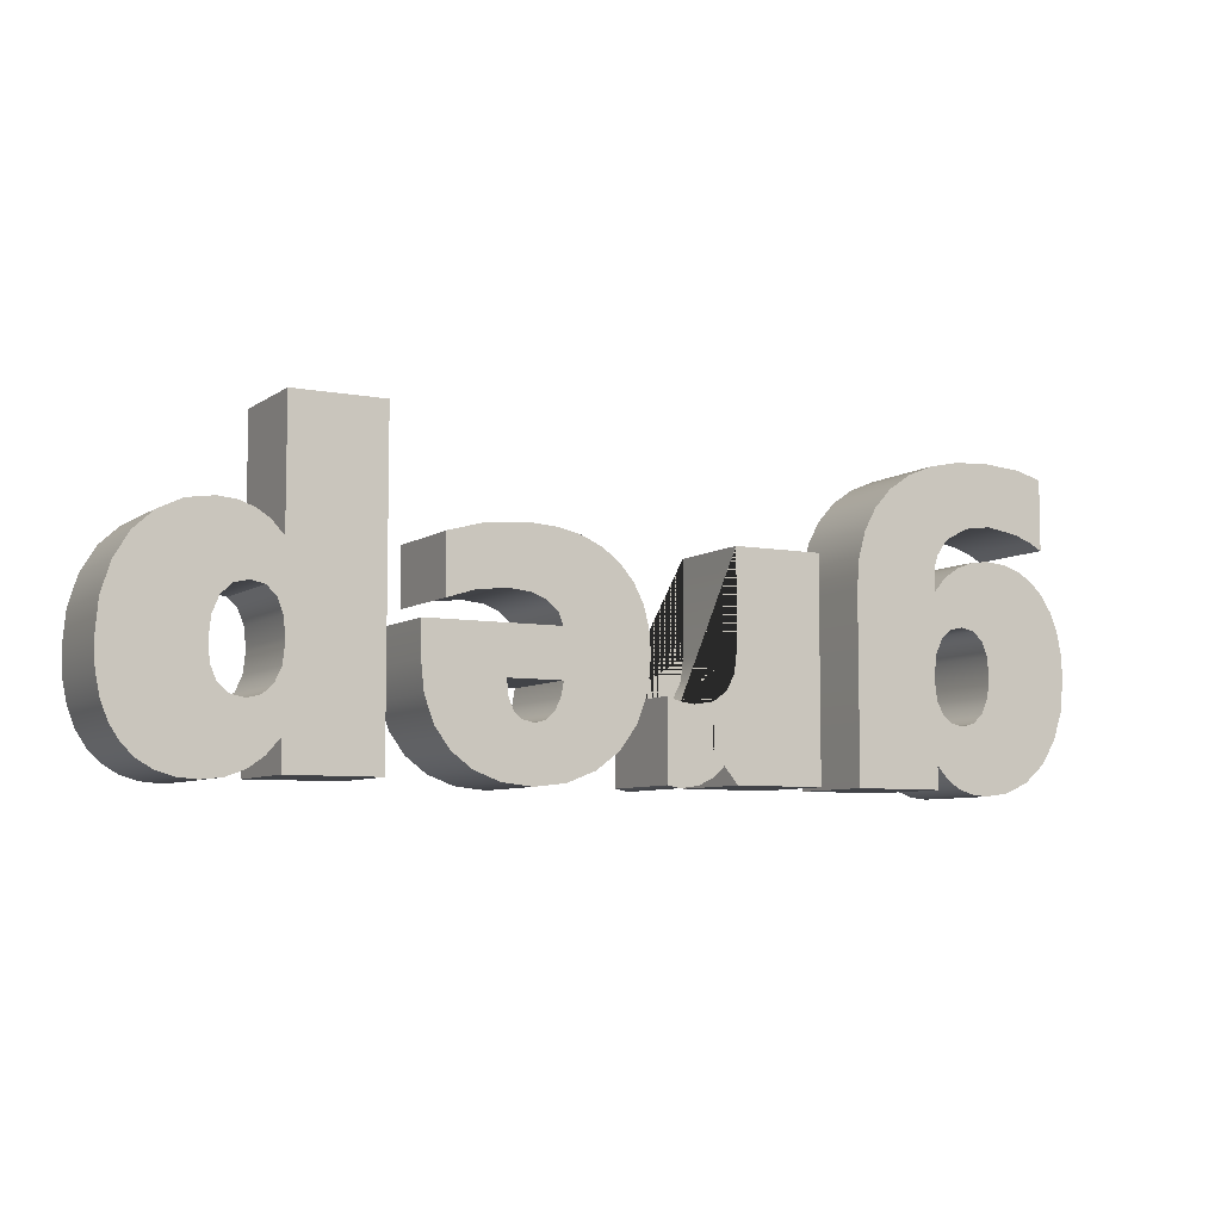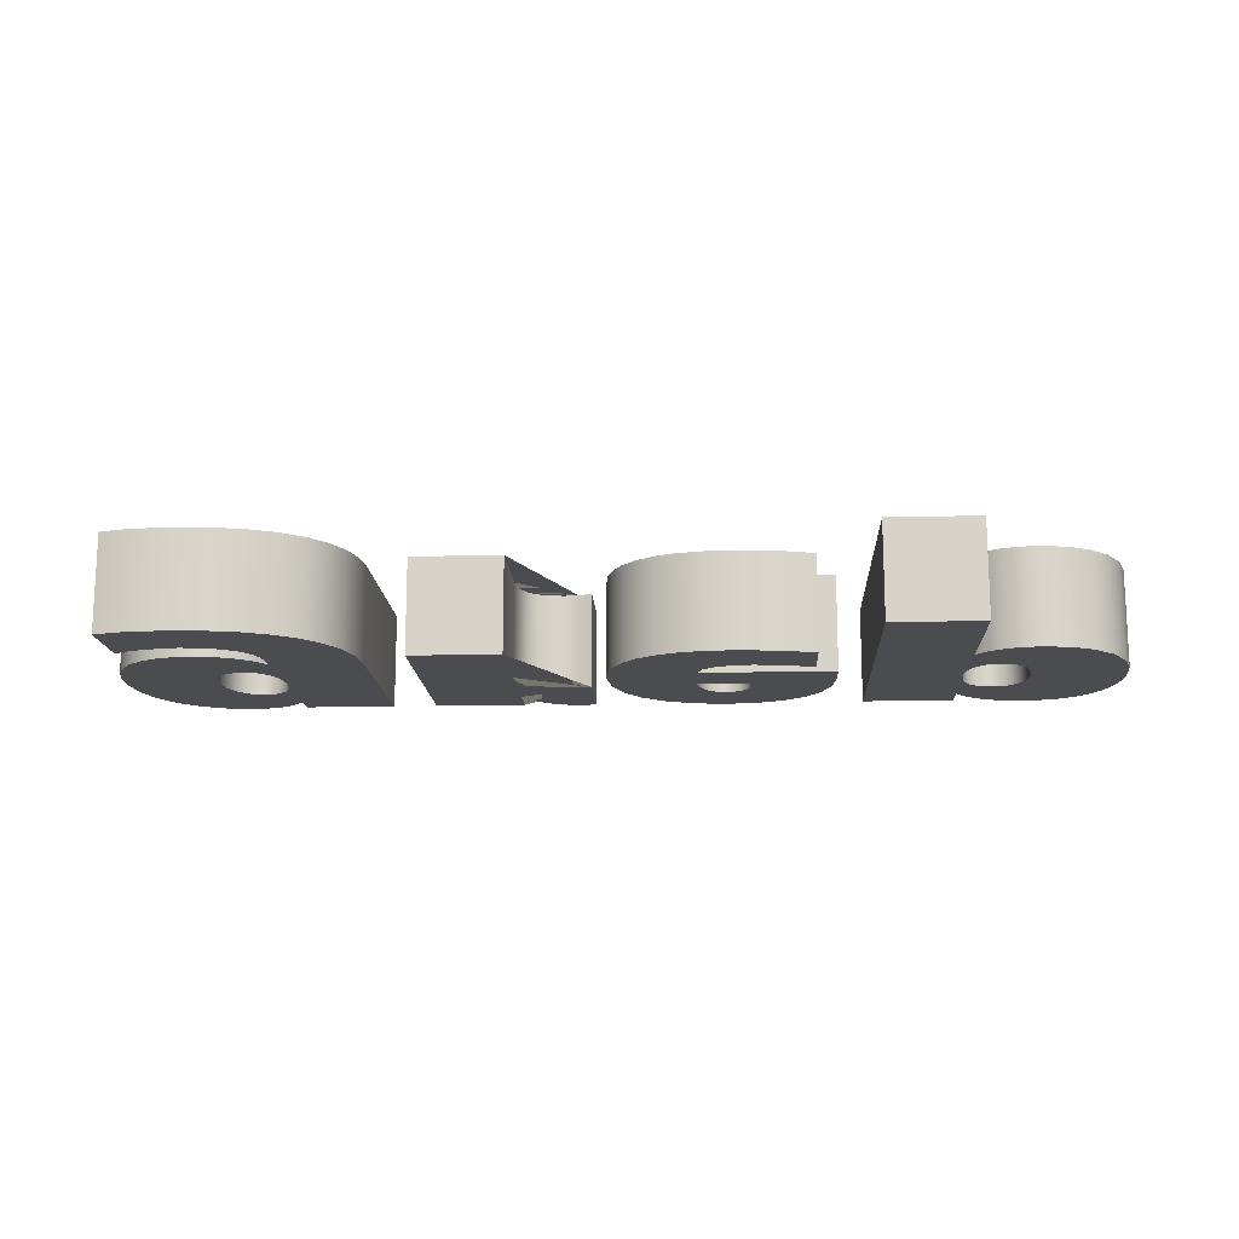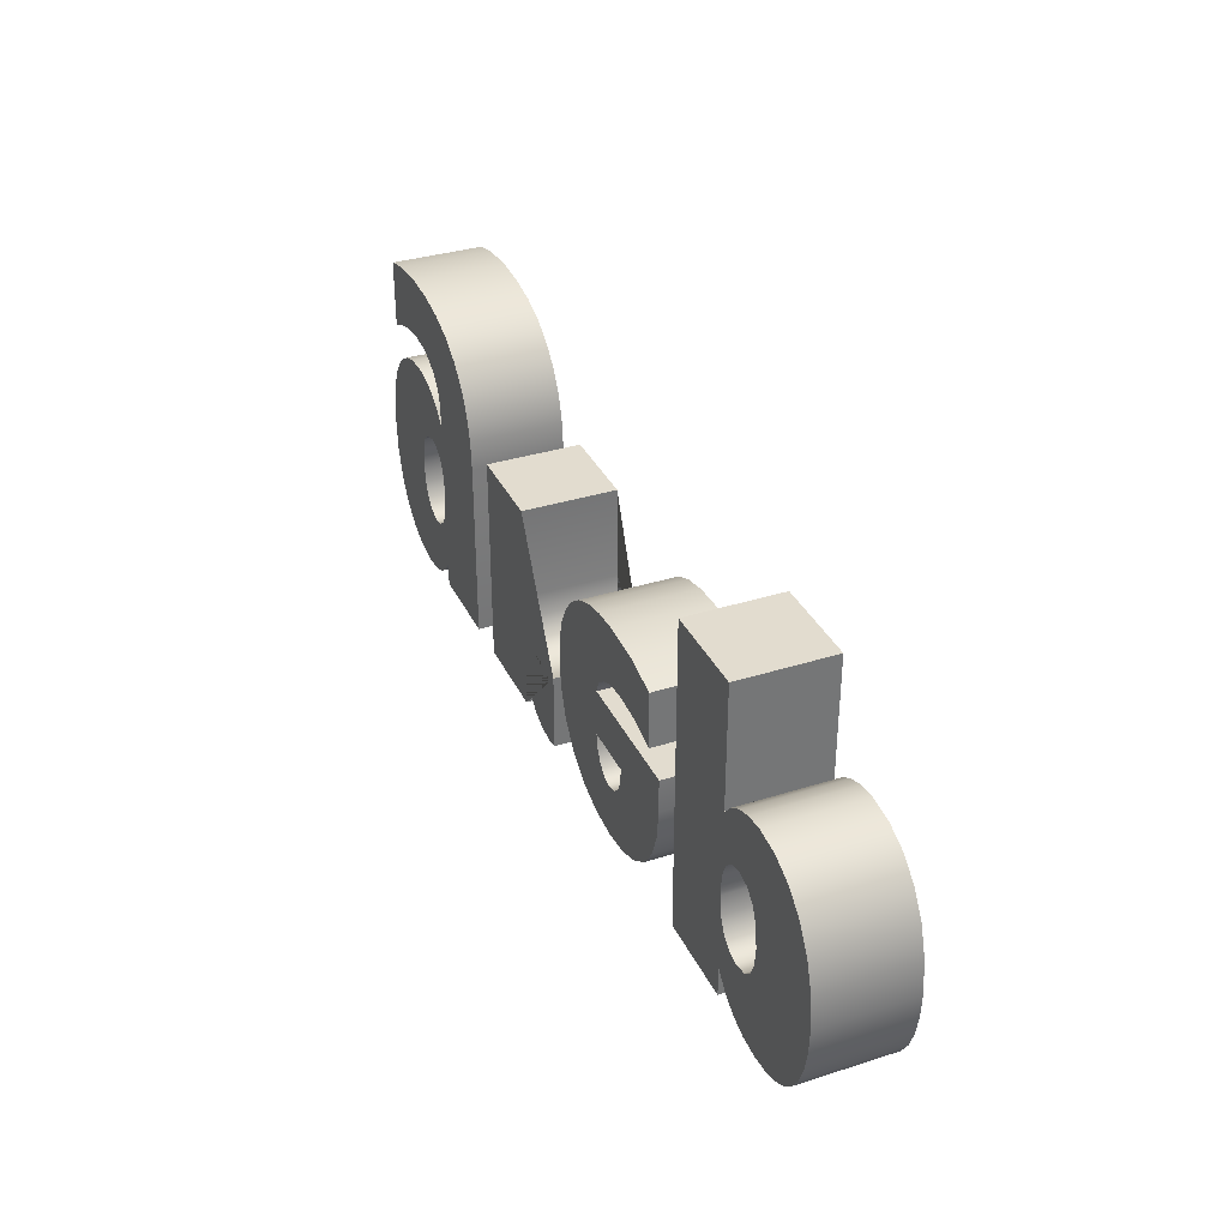
<metadata>
{"format":"obj","ext":"obj","renderer":"f3d","projection":"perspective","resolution":1024,"background":"white","views":[{"elev":-6.9,"azim":151.1,"up":"+Z"},{"elev":-14.7,"azim":2.9,"up":"+Y"},{"elev":34.6,"azim":67.0,"up":"+Z"}]}
</metadata>
<code>
g Mesh1 grep1 Model
v -0.3721 -0.045 0.06217
v -0.3695 -0.045 -0.02601
v -0.3542 -0.045 0.06006
f 1 2 3
v -0.3713 -0.045 -0.04386
f 2 1 4
v -0.3899 -0.045 -0.1505
f 1 5 4
v -0.391 -0.045 0.06044
f 6 5 1
v -0.4078 -0.045 0.05526
f 7 5 6
v -0.4126 -0.045 -0.1401
f 7 8 5
v -0.4225 -0.045 0.04661
f 9 8 7
v -0.4317 -0.045 -0.1234
f 9 10 8
v -0.4351 -0.045 0.03451
f 11 10 9
v -0.4452 -0.045 0.01936
f 12 10 11
v -0.4462 -0.045 -0.1008
f 12 13 10
v -0.4525 -0.045 0.001585
f 14 13 12
v -0.4552 -0.045 -0.07329
f 14 15 13
v -0.4568 -0.045 -0.01882
f 16 15 14
v -0.4582 -0.045 -0.04185
f 15 16 17
v -0.4568 0.045 -0.01882
v -0.4582 0.045 -0.04185
f 17 16 18 19
v -0.4525 0.045 0.001585
f 16 14 20 18
v -0.4452 0.045 0.01936
f 14 12 21 20
v -0.4351 0.045 0.03451
f 12 11 22 21
v -0.4225 0.045 0.04661
f 11 9 23 22
v -0.4078 0.045 0.05526
f 9 7 24 23
v -0.391 0.045 0.06044
f 7 6 25 24
v -0.3721 0.045 0.06217
f 6 1 26 25
v -0.3542 0.045 0.06006
f 1 3 27 26
v -0.3374 -0.045 0.05372
v -0.3374 0.045 0.05372
f 3 28 29 27
v -0.3411 -0.045 -0.0006036
f 3 30 28
v -0.3547 -0.045 -0.003521
f 3 31 30
v -0.3641 -0.045 -0.01227
f 3 32 31
f 3 2 32
v -0.3695 0.045 -0.02601
v -0.3641 0.045 -0.01227
f 32 2 33 34
v -0.3713 0.045 -0.04386
f 2 4 35 33
v -0.3692 -0.045 -0.06323
v -0.3692 0.045 -0.06323
f 4 36 37 35
v -0.3651 -0.045 -0.1539
f 4 38 36
f 4 5 38
v -0.3899 0.045 -0.1505
v -0.3651 0.045 -0.1539
f 38 5 39 40
v -0.4126 0.045 -0.1401
f 5 8 41 39
v -0.4317 0.045 -0.1234
f 8 10 42 41
v -0.4462 0.045 -0.1008
f 10 13 43 42
v -0.4552 0.045 -0.07329
f 13 15 44 43
f 15 17 19 44
f 18 44 19
f 44 18 20
f 44 20 43
f 43 20 21
f 43 21 42
f 42 21 22
f 42 22 23
f 42 23 41
f 41 23 24
f 41 24 39
f 39 24 25
f 39 25 26
f 39 26 35
f 26 33 35
f 33 26 27
f 33 27 34
v -0.3547 0.045 -0.003521
f 34 27 45
v -0.3411 0.045 -0.0006036
f 45 27 46
f 46 27 29
v -0.328 0.045 -0.003597
f 46 29 47
v -0.323 0.045 0.04386
f 47 29 48
v -0.323 -0.045 0.04386
f 28 49 48 29
v -0.328 -0.045 -0.003597
f 28 50 49
f 28 30 50
f 50 30 46 47
f 30 31 45 46
f 31 32 34 45
v -0.3181 -0.045 -0.01258
v -0.3181 0.045 -0.01258
f 51 50 47 52
f 49 50 51
v -0.312 -0.045 0.03119
f 49 51 53
v -0.3118 -0.045 -0.02658
f 53 51 54
v -0.3118 0.045 -0.02658
f 54 51 52 55
v -0.312 0.045 0.03119
f 52 56 55
f 52 48 56
f 47 48 52
f 49 53 56 48
v -0.3112 -0.045 0.03119
v -0.3112 0.045 0.03119
f 53 57 58 56
f 53 54 57
v -0.3098 -0.045 -0.04467
f 57 54 59
v -0.3098 0.045 -0.04467
f 59 54 55 60
f 55 58 60
f 55 56 58
v -0.3091 0.045 0.1456
f 58 61 60
v -0.3112 0.045 0.04386
f 62 61 58
v -0.3122 0.045 0.05477
f 63 61 62
v -0.3155 0.045 0.06454
f 64 61 63
v -0.3209 0.045 0.07318
f 65 61 64
v -0.3285 0.045 0.08068
f 66 61 65
v -0.3385 0.045 0.1519
f 66 67 61
v -0.3486 0.045 0.0911
f 68 67 66
v -0.3721 0.045 0.1539
f 68 69 67
v -0.3745 0.045 0.09457
f 70 69 68
v -0.4053 0.045 0.08974
f 71 69 70
v -0.4096 0.045 0.1509
f 71 72 69
v -0.4215 0.045 0.0841
f 73 72 71
v -0.4355 0.045 0.07686
f 74 72 73
v -0.4355 0.045 0.1441
f 72 74 75
v -0.4355 -0.045 0.07686
v -0.4355 -0.045 0.1441
f 76 77 75 74
v -0.4215 -0.045 0.0841
f 78 77 76
v -0.4096 -0.045 0.1509
f 77 78 79
v -0.4053 -0.045 0.08974
f 79 78 80
f 80 78 73 71
f 78 76 74 73
v -0.3745 -0.045 0.09457
f 81 80 71 70
v -0.3721 -0.045 0.1539
f 82 80 81
f 79 80 82
f 79 82 69 72
v -0.3385 -0.045 0.1519
f 82 83 67 69
v -0.3486 -0.045 0.0911
f 82 84 83
f 82 81 84
f 84 81 70 68
v -0.3285 -0.045 0.08068
f 85 84 68 66
f 83 84 85
v -0.3091 -0.045 0.1456
f 83 85 86
v -0.3209 -0.045 0.07318
f 86 85 87
f 87 85 66 65
v -0.3155 -0.045 0.06454
f 88 87 65 64
f 86 87 88
v -0.3122 -0.045 0.05477
f 86 88 89
f 89 88 64 63
v -0.3112 -0.045 0.04386
f 90 89 63 62
f 86 89 90
f 86 90 59
f 57 59 90
f 57 90 62 58
v -0.2259 -0.045 -0.1489
f 59 91 86
v -0.3098 -0.045 -0.05171
f 92 91 59
v -0.3112 -0.045 -0.1276
f 93 91 92
v -0.3112 -0.045 -0.1489
f 91 93 94
v -0.3112 0.045 -0.1276
v -0.3112 0.045 -0.1489
f 94 93 95 96
v -0.312 -0.045 -0.1276
v -0.312 0.045 -0.1276
f 93 97 98 95
v -0.3118 -0.045 -0.06796
f 99 97 93
v -0.3179 -0.045 -0.08048
f 100 97 99
v -0.3219 -0.045 -0.1391
f 100 101 97
v -0.3274 -0.045 -0.08848
f 102 101 100
v -0.334 -0.045 -0.1473
f 102 103 101
v -0.3395 -0.045 -0.09115
f 104 103 102
v -0.3484 -0.045 -0.1523
f 104 105 103
v -0.3526 -0.045 -0.08793
f 106 105 104
v -0.3627 -0.045 -0.07827
f 107 105 106
f 107 38 105
f 36 38 107
v -0.3627 0.045 -0.07827
f 36 107 108 37
v -0.3526 0.045 -0.08793
f 107 106 109 108
v -0.3395 0.045 -0.09115
f 106 104 110 109
v -0.3274 0.045 -0.08848
f 104 102 111 110
v -0.3179 0.045 -0.08048
f 102 100 112 111
v -0.3118 0.045 -0.06796
f 100 99 113 112
v -0.3098 0.045 -0.05171
f 99 92 114 113
f 99 93 92
f 92 59 60 114
f 60 61 114
v -0.2259 0.045 -0.1489
f 115 114 61
f 96 114 115
f 95 114 96
f 95 113 114
f 98 113 95
f 98 112 113
v -0.3219 0.045 -0.1391
f 116 112 98
f 116 111 112
v -0.334 0.045 -0.1473
f 117 111 116
f 117 110 111
v -0.3484 0.045 -0.1523
f 118 110 117
f 118 109 110
f 118 108 109
f 40 108 118
f 40 37 108
f 40 35 37
f 39 35 40
f 105 38 40 118
f 103 105 118 117
f 101 103 117 116
f 97 101 116 98
f 91 94 96 115
v -0.2259 -0.045 0.02837
v -0.2259 0.045 0.02837
f 119 91 115 120
v -0.2282 -0.045 0.05641
f 121 91 119
v -0.2352 -0.045 0.08116
f 122 91 121
v -0.2469 -0.045 0.1026
f 123 91 122
v -0.2632 -0.045 0.1208
f 124 91 123
v -0.284 -0.045 0.1353
f 125 91 124
f 86 91 125
v -0.284 0.045 0.1353
f 86 125 126 61
v -0.2632 0.045 0.1208
f 125 124 127 126
v -0.2469 0.045 0.1026
f 124 123 128 127
v -0.2352 0.045 0.08116
f 123 122 129 128
v -0.2282 0.045 0.05641
f 122 121 130 129
f 121 119 120 130
f 115 130 120
f 115 129 130
f 115 128 129
f 115 127 128
f 115 126 127
f 115 61 126
f 83 86 61 67
f 77 79 72 75
g Mesh2 grep1 Model
v -0.02968 -0.045 -0.07545
v -0.04276 -0.045 -0.07948
v -0.05644 -0.045 -0.08129
v -0.07501 -0.045 -0.07822
v -0.08828 -0.045 -0.06901
v -0.09624 -0.045 -0.05367
v -0.09889 -0.045 -0.03219
v -0.09889 -0.045 0.05714
v -0.1846 -0.045 0.05714
v -0.1846 -0.045 -0.1489
v -0.09889 -0.045 -0.1489
v -0.09889 -0.045 -0.1127
v -0.09809 -0.045 -0.1127
v -0.08858 -0.045 -0.1299
v -0.07575 -0.045 -0.1424
v -0.06006 -0.045 -0.15
v -0.04195 -0.045 -0.1525
v -0.02968 -0.045 -0.1501
f 131 132 133 134 135 136 137 138 139 140 141 142 143 144 145 146 147 148
v -0.02968 0.045 -0.07545
v -0.04276 0.045 -0.07948
f 132 131 149 150
v -0.02968 0.045 -0.1501
f 131 148 151 149
v -0.04195 0.045 -0.1525
f 148 147 152 151
v -0.06006 0.045 -0.15
f 147 146 153 152
v -0.07575 0.045 -0.1424
f 146 145 154 153
v -0.08858 0.045 -0.1299
f 145 144 155 154
v -0.09809 0.045 -0.1127
f 144 143 156 155
v -0.09889 0.045 -0.1127
f 143 142 157 156
v -0.09889 0.045 -0.1489
f 142 141 158 157
v -0.1846 0.045 -0.1489
f 141 140 159 158
v -0.1846 0.045 0.05714
f 140 139 160 159
v -0.09889 0.045 0.05714
f 139 138 161 160
v -0.09889 0.045 -0.03219
f 138 137 162 161
v -0.09624 0.045 -0.05367
f 137 136 163 162
v -0.08828 0.045 -0.06901
f 136 135 164 163
v -0.07501 0.045 -0.07822
f 135 134 165 164
v -0.05644 0.045 -0.08129
f 134 133 166 165
f 133 132 150 166
f 150 149 151 152 153 154 155 156 157 158 159 160 161 162 163 164 165 166
g Mesh3 grep1 Model
v 0.06542 -0.045 -0.1503
v 0.07123 -0.045 -0.08091
v 0.06851 -0.045 -0.0664
f 167 168 169
v 0.09527 -0.045 -0.1539
f 168 167 170
v 0.06542 0.045 -0.1503
v 0.09527 0.045 -0.1539
f 170 167 171 172
v 0.03823 -0.045 -0.1395
v 0.03823 0.045 -0.1395
f 167 173 174 171
v 0.05196 -0.045 0.05528
f 175 173 167
v 0.03248 -0.045 0.04667
f 176 173 175
v 0.016 -0.045 0.03461
f 177 173 176
v 0.01554 -0.045 -0.1224
f 177 178 173
v 0.00288 -0.045 0.01953
f 179 178 177
v -0.0008048 -0.045 -0.0998
f 179 180 178
v -0.006489 -0.045 0.001861
f 181 180 179
v -0.01069 -0.045 -0.07248
f 181 182 180
v -0.01211 -0.045 -0.0184
f 183 182 181
v -0.01398 -0.045 -0.04125
f 182 183 184
v -0.01211 0.045 -0.0184
v -0.01398 0.045 -0.04125
f 184 183 185 186
v -0.006489 0.045 0.001861
f 183 181 187 185
v 0.00288 0.045 0.01953
f 181 179 188 187
v 0.016 0.045 0.03461
f 179 177 189 188
v 0.03248 0.045 0.04667
f 177 176 190 189
v 0.05196 0.045 0.05528
f 176 175 191 190
v 0.07443 -0.045 0.06045
v 0.07443 0.045 0.06045
f 175 192 193 191
v 0.06891 -0.045 -0.02153
f 175 194 192
f 175 167 194
f 194 167 169
v 0.1204 -0.045 -0.0664
f 195 194 169
v 0.1963 -0.045 -0.02153
f 194 195 196
v 0.125 -0.045 -0.1508
f 196 195 197
v 0.1188 -0.045 -0.08198
f 198 197 195
v 0.114 -0.045 -0.09311
f 199 197 198
v 0.106 -0.045 -0.09979
f 200 197 199
f 200 170 197
v 0.09487 -0.045 -0.102
f 201 170 200
v 0.08506 -0.045 -0.09957
f 202 170 201
v 0.07696 -0.045 -0.09225
f 203 170 202
f 168 170 203
v 0.07696 0.045 -0.09225
v 0.07123 0.045 -0.08091
f 168 203 204 205
v 0.08506 0.045 -0.09957
f 203 202 206 204
v 0.09487 0.045 -0.102
f 202 201 207 206
v 0.106 0.045 -0.09979
f 201 200 208 207
v 0.114 0.045 -0.09311
f 200 199 209 208
v 0.1188 0.045 -0.08198
f 199 198 210 209
v 0.1204 0.045 -0.0664
f 198 195 211 210
v 0.06851 0.045 -0.0664
f 195 169 212 211
f 169 168 205 212
f 205 171 212
f 171 205 172
f 172 205 204
f 172 204 206
f 172 206 207
f 172 207 208
v 0.125 0.045 -0.1508
f 172 208 213
f 213 208 209
f 213 209 210
f 213 210 211
v 0.1963 0.045 -0.02153
f 211 214 213
v 0.06891 0.045 -0.02153
f 211 215 214
f 215 211 212
f 171 215 212
f 171 191 215
f 174 191 171
f 174 190 191
f 174 189 190
v 0.01554 0.045 -0.1224
f 216 189 174
f 216 188 189
v -0.0008048 0.045 -0.0998
f 217 188 216
f 217 187 188
v -0.01069 0.045 -0.07248
f 218 187 217
f 218 185 187
f 185 218 186
f 182 184 186 218
f 180 182 218 217
f 178 180 217 216
f 173 178 216 174
f 215 191 193
v 0.07384 0.045 -0.009683
f 215 193 219
v 0.08421 0.045 -0.0007042
f 219 193 220
v 0.0999 0.045 0.06217
f 220 193 221
v 0.0999 -0.045 0.06217
f 192 222 221 193
v 0.08421 -0.045 -0.0007042
f 192 223 222
v 0.07384 -0.045 -0.009683
f 192 224 223
f 192 194 224
f 224 194 215 219
f 194 196 214 215
v 0.1963 -0.045 -0.05372
v 0.1963 0.045 -0.05372
f 196 225 226 214
v 0.1933 -0.045 -0.08199
f 196 227 225
v 0.1845 -0.045 -0.1064
f 196 228 227
v 0.17 -0.045 -0.1265
f 196 229 228
v 0.15 -0.045 -0.1414
f 196 230 229
f 196 197 230
v 0.15 0.045 -0.1414
f 230 197 213 231
f 197 170 172 213
f 213 214 231
v 0.17 0.045 -0.1265
f 231 214 232
v 0.1845 0.045 -0.1064
f 232 214 233
v 0.1933 0.045 -0.08199
f 233 214 234
f 234 214 226
f 225 227 234 226
f 227 228 233 234
f 228 229 232 233
f 229 230 231 232
f 223 224 219 220
v 0.0994 -0.045 0.004955
v 0.0994 0.045 0.004955
f 235 223 220 236
f 222 223 235
v 0.1188 -0.045 0.006841
f 222 235 237
v 0.1188 0.045 0.006841
f 237 235 236 238
f 236 221 238
f 220 221 236
v 0.141 0.045 0.05905
f 238 221 239
v 0.141 -0.045 0.05905
f 222 240 239 221
f 222 237 240
v 0.148 -0.045 0.003974
f 240 237 241
v 0.148 0.045 0.003974
f 241 237 238 242
f 238 239 242
v 0.1756 0.045 0.0497
f 242 239 243
v 0.1756 -0.045 0.0497
f 240 244 243 239
f 240 241 244
v 0.1756 -0.045 -0.004628
f 244 241 245
v 0.1756 0.045 -0.004628
f 245 241 242 246
f 242 243 246
f 244 245 246 243
g Mesh4 grep1 Model
v 0.3116 -0.045 -0.1489
v 0.2259 -0.045 0.1519
v 0.2259 -0.045 -0.1489
f 247 248 249
v 0.31 -0.045 -0.04748
f 248 247 250
v 0.3116 -0.045 -0.1209
f 250 247 251
v 0.3116 0.045 -0.1489
v 0.3116 0.045 -0.1209
f 251 247 252 253
v 0.2259 0.045 -0.1489
f 247 249 254 252
v 0.2259 0.045 0.1519
f 249 248 255 254
v 0.3116 -0.045 0.1519
v 0.3116 0.045 0.1519
f 248 256 257 255
v 0.31 -0.045 -0.04346
f 248 258 256
f 258 248 250
v 0.31 0.045 -0.04748
v 0.31 0.045 -0.04346
f 258 250 259 260
v 0.3121 -0.045 -0.06564
v 0.3121 0.045 -0.06564
f 250 261 262 259
f 250 251 261
v 0.3124 -0.045 -0.1209
f 261 251 263
v 0.3124 0.045 -0.1209
f 263 251 253 264
f 253 262 264
f 262 253 259
f 252 259 253
f 254 259 252
f 259 254 260
f 254 257 260
f 257 254 255
v 0.3116 0.045 0.03581
f 260 257 265
v 0.3116 -0.045 0.03581
f 256 266 265 257
f 256 258 266
v 0.3118 -0.045 -0.02591
f 267 266 258
v 0.3124 -0.045 0.03581
f 266 267 268
v 0.3172 -0.045 -0.01227
f 268 267 269
v 0.3118 0.045 -0.02591
v 0.3172 0.045 -0.01227
f 269 267 270 271
f 267 258 260 270
f 260 265 270
v 0.3124 0.045 0.03581
f 270 265 272
f 266 268 272 265
v 0.3228 -0.045 0.04735
v 0.3228 0.045 0.04735
f 268 273 274 272
f 268 269 273
v 0.3263 -0.045 -0.003521
f 273 269 275
v 0.3263 0.045 -0.003521
f 275 269 271 276
f 271 274 276
f 271 272 274
f 270 272 271
v 0.3355 0.045 0.05558
f 276 274 277
v 0.3355 -0.045 0.05558
f 273 278 277 274
f 273 275 278
v 0.3389 -0.045 -0.0006036
f 278 275 279
v 0.3389 0.045 -0.0006036
f 279 275 276 280
f 276 277 280
v 0.3503 0.045 0.06053
f 280 277 281
v 0.3503 -0.045 0.06053
f 278 282 281 277
f 278 279 282
v 0.3527 -0.045 -0.003798
f 282 279 283
v 0.3527 0.045 -0.003798
f 283 279 280 284
f 280 281 284
v 0.3673 0.045 0.06217
f 284 281 285
v 0.3673 -0.045 0.06217
f 282 286 285 281
f 282 283 286
v 0.3629 -0.045 -0.01338
f 286 283 287
v 0.3629 0.045 -0.01338
f 287 283 284 288
f 284 285 288
v 0.3692 0.045 -0.0288
f 288 285 289
v 0.3922 0.045 0.0586
f 289 285 290
v 0.3922 -0.045 0.0586
f 286 291 290 285
v 0.3692 -0.045 -0.0288
f 286 292 291
f 286 287 292
f 292 287 288 289
v 0.3713 -0.045 -0.0495
v 0.3713 0.045 -0.0495
f 293 292 289 294
f 291 292 293
v 0.376 -0.045 -0.1539
f 291 293 295
v 0.3694 -0.045 -0.0669
f 296 295 293
v 0.3638 -0.045 -0.08008
f 297 295 296
v 0.3563 -0.045 -0.1517
f 297 298 295
v 0.3542 -0.045 -0.08838
f 299 298 297
v 0.3405 -0.045 -0.09115
f 300 298 299
v 0.3389 -0.045 -0.1452
f 300 301 298
v 0.3282 -0.045 -0.08823
f 302 301 300
v 0.3241 -0.045 -0.1347
f 302 303 301
v 0.3184 -0.045 -0.07948
f 304 303 302
f 304 263 303
f 261 263 304
v 0.3184 0.045 -0.07948
f 261 304 305 262
v 0.3282 0.045 -0.08823
f 304 302 306 305
v 0.3405 0.045 -0.09115
f 302 300 307 306
v 0.3542 0.045 -0.08838
f 300 299 308 307
v 0.3638 0.045 -0.08008
f 299 297 309 308
v 0.3694 0.045 -0.0669
f 297 296 310 309
f 296 293 294 310
v 0.376 0.045 -0.1539
f 311 310 294
f 311 309 310
v 0.3563 0.045 -0.1517
f 312 309 311
f 312 308 309
f 312 307 308
v 0.3389 0.045 -0.1452
f 313 307 312
f 313 306 307
v 0.3241 0.045 -0.1347
f 314 306 313
f 314 305 306
f 264 305 314
f 264 262 305
f 303 263 264 314
f 301 303 314 313
f 298 301 313 312
f 295 298 312 311
v 0.3947 -0.045 -0.1523
v 0.3947 0.045 -0.1523
f 315 295 311 316
f 291 295 315
v 0.4144 -0.045 0.04789
f 291 315 317
v 0.4111 -0.045 -0.1473
f 317 315 318
v 0.4111 0.045 -0.1473
f 318 315 316 319
v 0.4144 0.045 0.04789
f 316 320 319
f 316 290 320
f 311 290 316
f 294 290 311
f 289 290 294
f 291 317 320 290
v 0.4329 -0.045 0.03068
v 0.4329 0.045 0.03068
f 317 321 322 320
v 0.4252 -0.045 -0.139
f 317 323 321
f 317 318 323
v 0.4252 0.045 -0.139
f 323 318 319 324
f 319 320 324
f 324 320 322
v 0.437 0.045 -0.1274
f 324 322 325
v 0.4468 0.045 0.007646
f 325 322 326
v 0.4468 -0.045 0.007646
f 321 327 326 322
v 0.437 -0.045 -0.1274
f 321 328 327
f 321 323 328
f 328 323 324 325
v 0.4463 -0.045 -0.1127
v 0.4463 0.045 -0.1127
f 329 328 325 330
f 327 328 329
v 0.4529 -0.045 -0.09527
f 327 329 331
v 0.4529 0.045 -0.09527
f 331 329 330 332
f 330 326 332
f 325 326 330
v 0.4554 0.045 -0.02027
f 332 326 333
v 0.4554 -0.045 -0.02027
f 327 334 333 326
f 327 331 334
v 0.4569 -0.045 -0.07508
f 334 331 335
v 0.4569 0.045 -0.07508
f 335 331 332 336
f 332 333 336
v 0.4582 0.045 -0.05211
f 336 333 337
v 0.4582 -0.045 -0.05211
f 334 338 337 333
f 334 335 338
f 338 335 336 337

</code>
